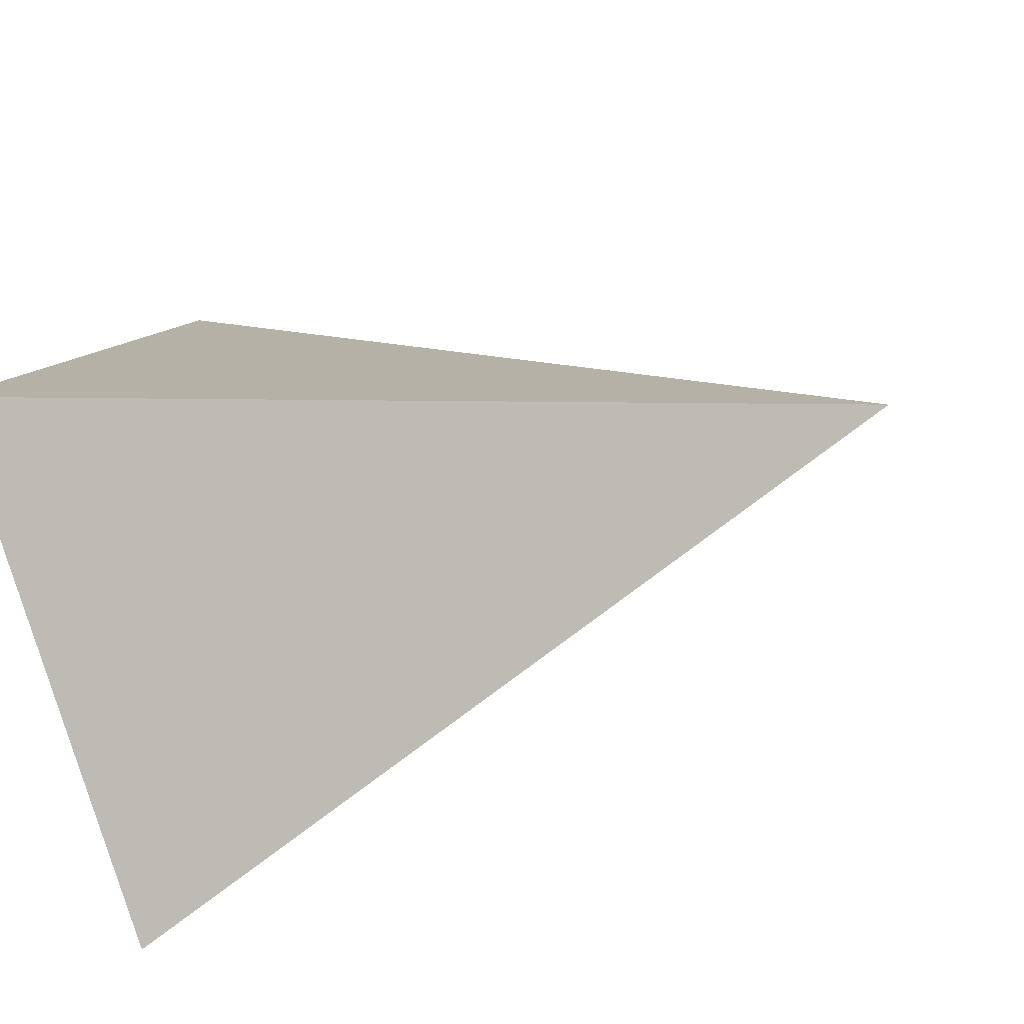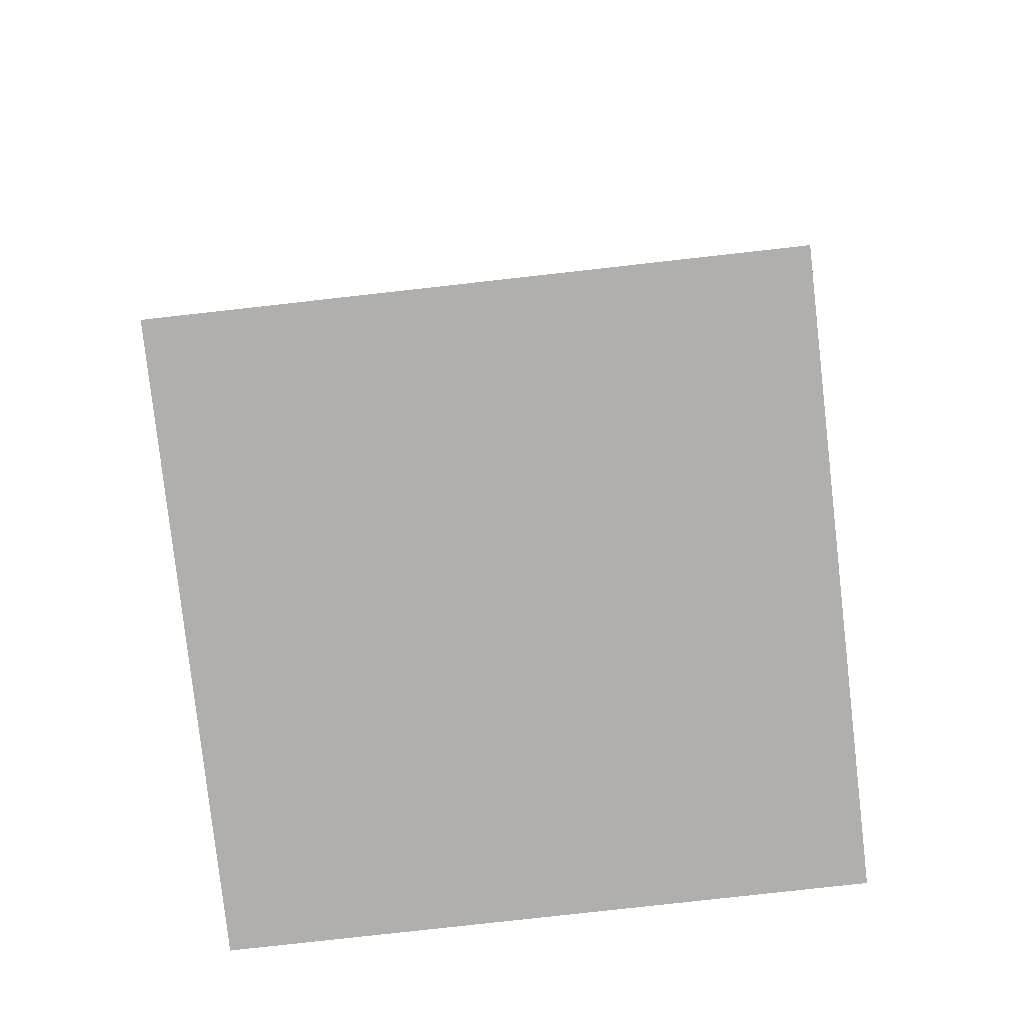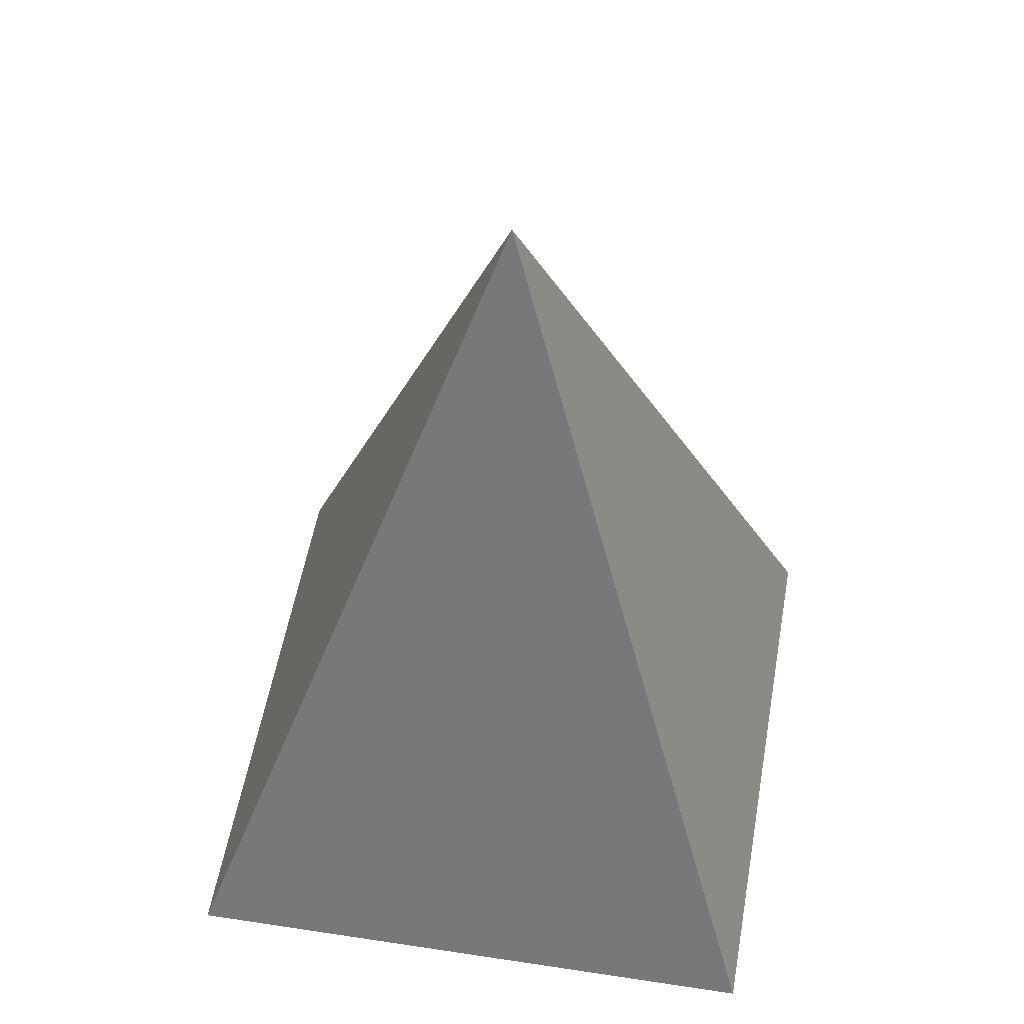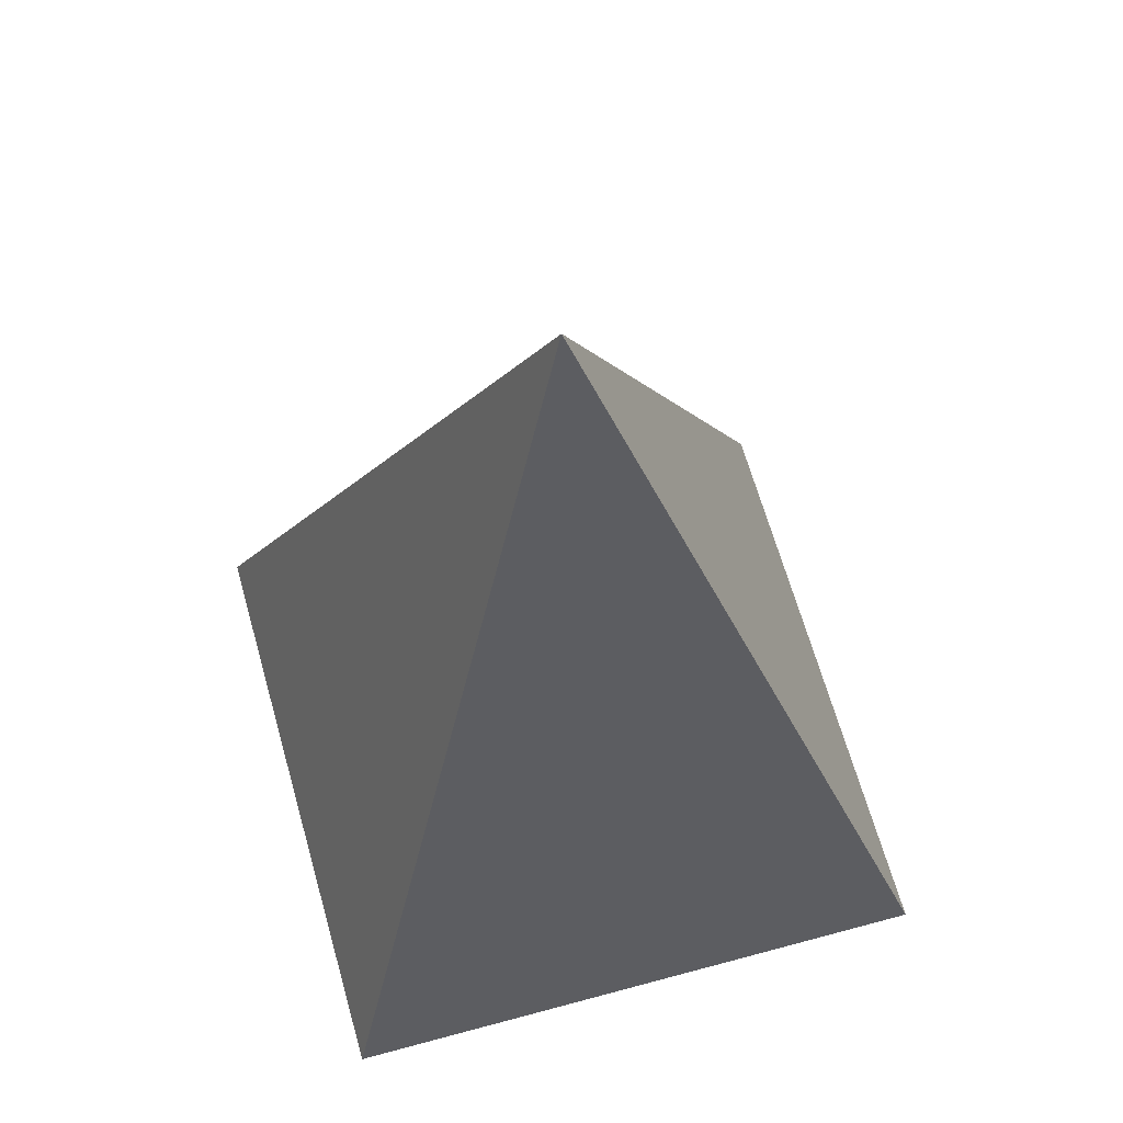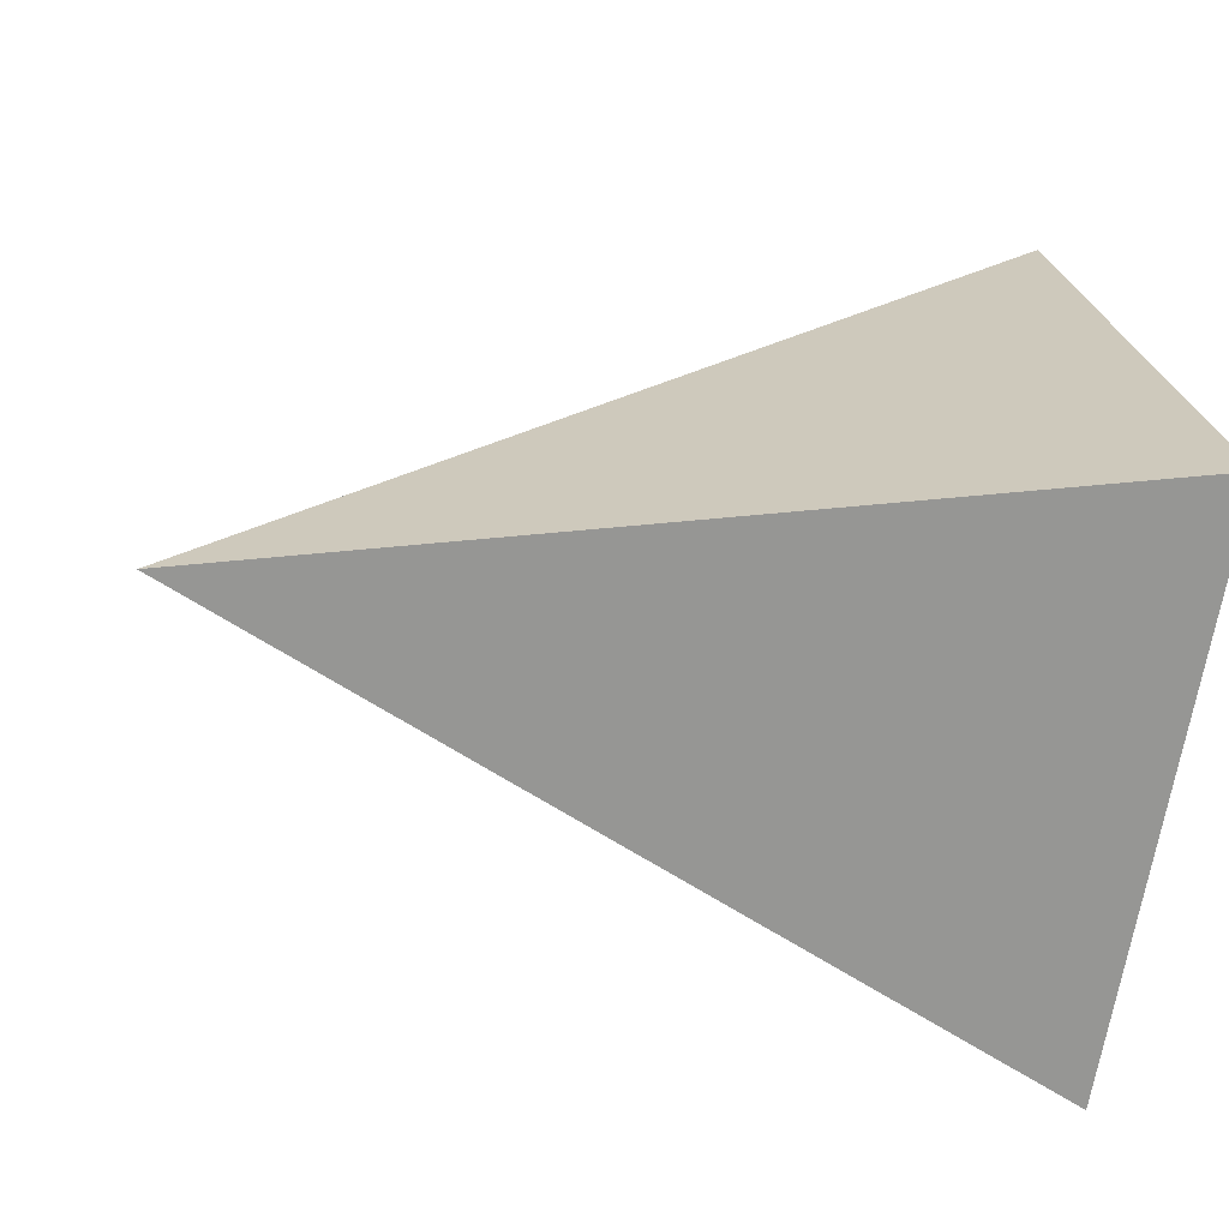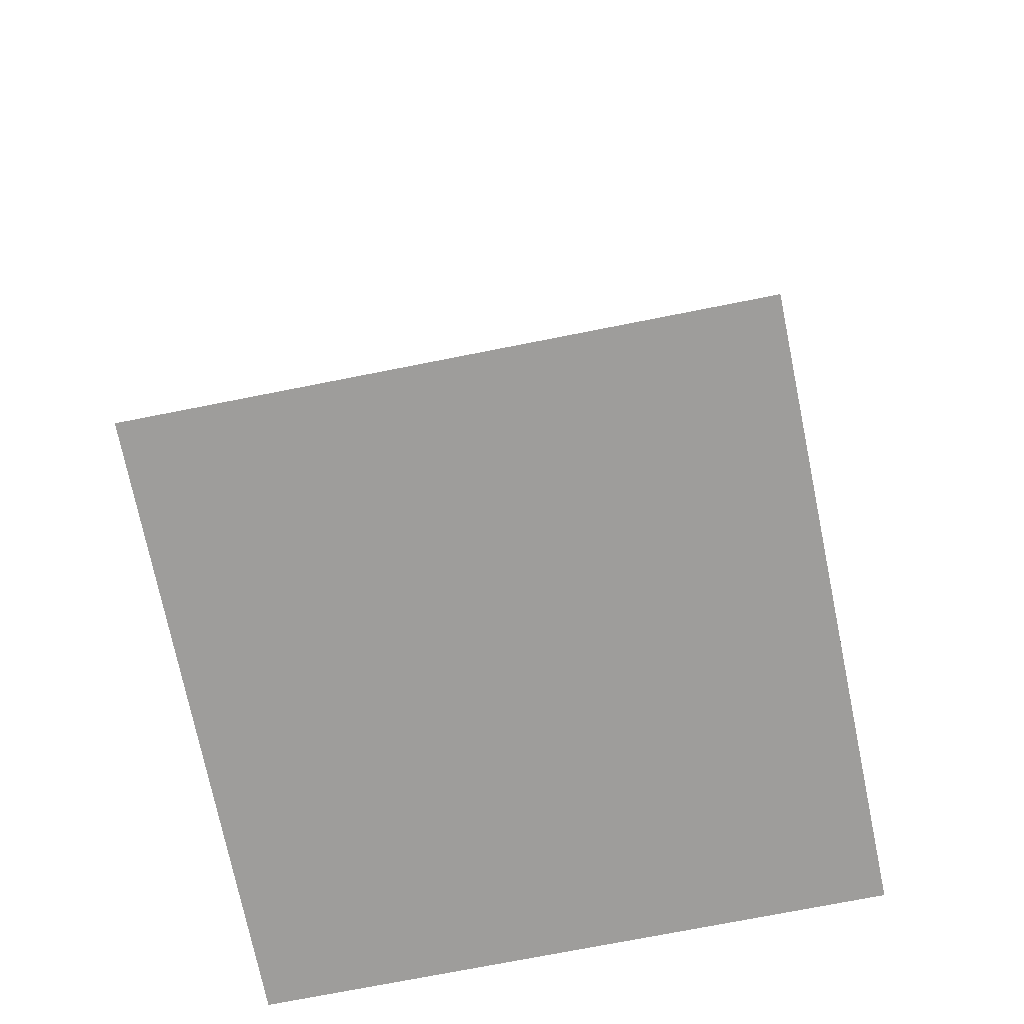
<metadata>
{"format":"obj","ext":"obj","renderer":"f3d","projection":"perspective","resolution":1024,"background":"white","views":[{"elev":-36.1,"azim":115.8,"up":"+Z"},{"elev":-78.1,"azim":51.4,"up":"+Y"},{"elev":51.0,"azim":-125.4,"up":"+Y"},{"elev":63.0,"azim":29.5,"up":"+Y"},{"elev":-22.0,"azim":-104.2,"up":"+Z"},{"elev":-70.4,"azim":-33.6,"up":"+Y"}]}
</metadata>
<code>
o Cone
v 0 0.08701 -1
v 0 2.087 0
v 1 0.08701 -0
v -0 0.08701 1
v -1 0.08701 -1e-06
f 2 1 5
f 1 3 4 5
f 2 5 4
f 2 3 1
f 2 4 3

</code>
